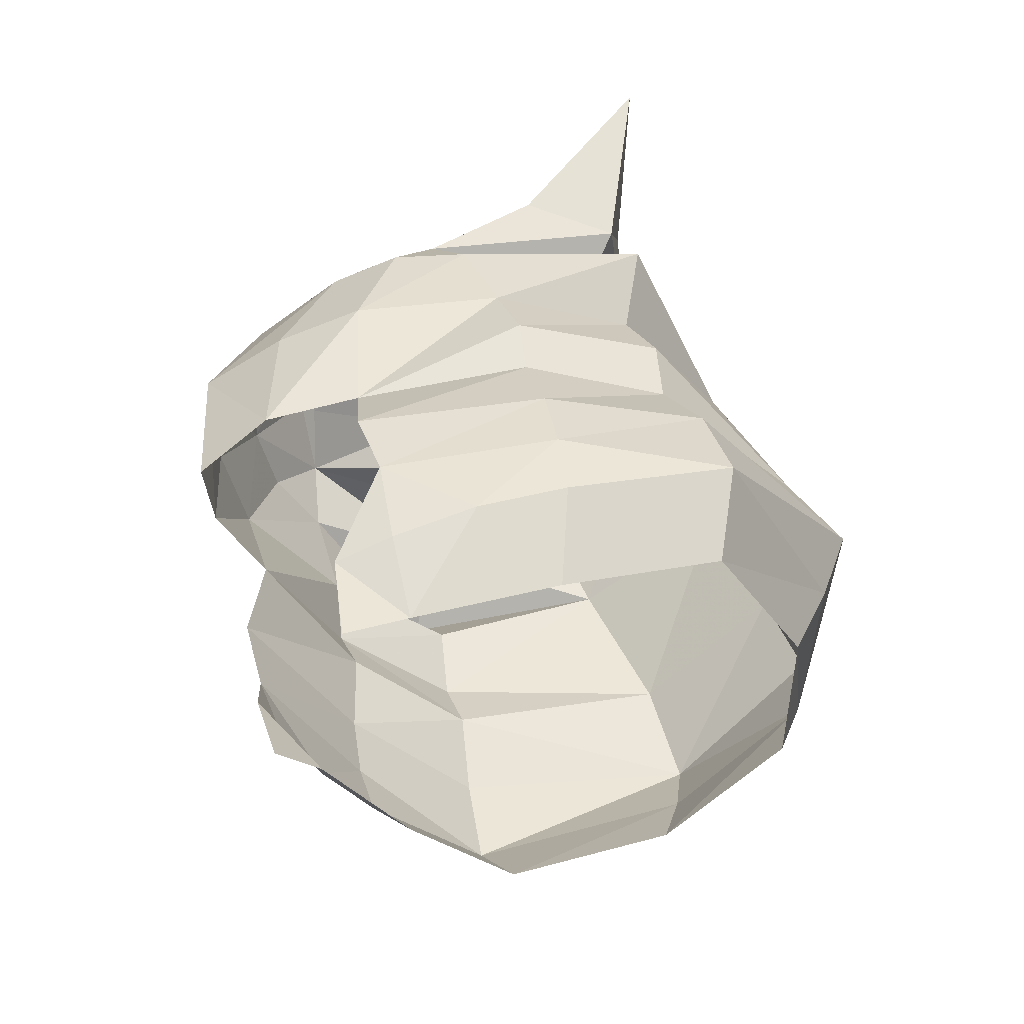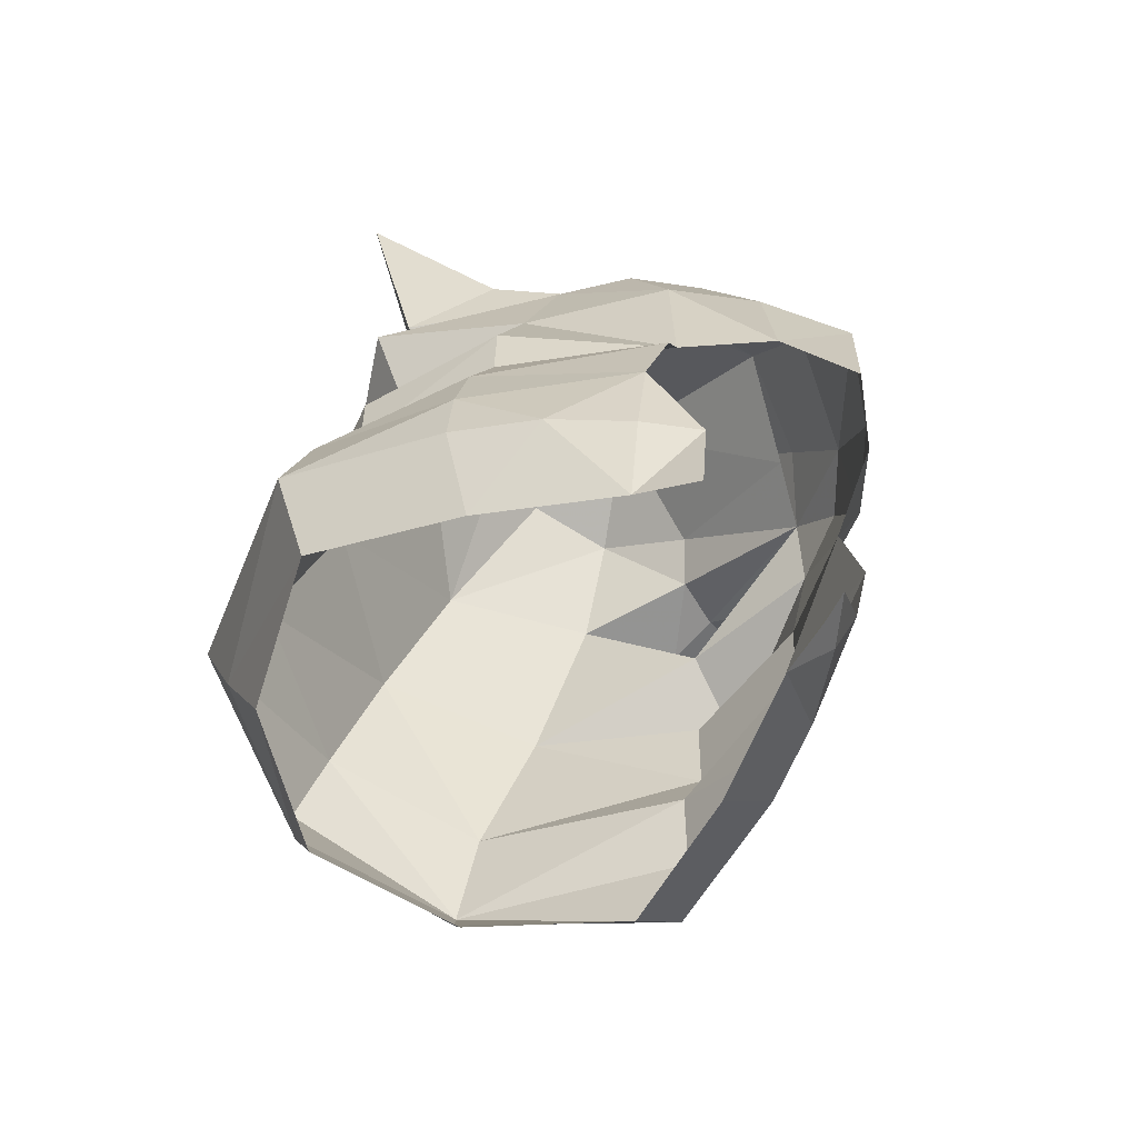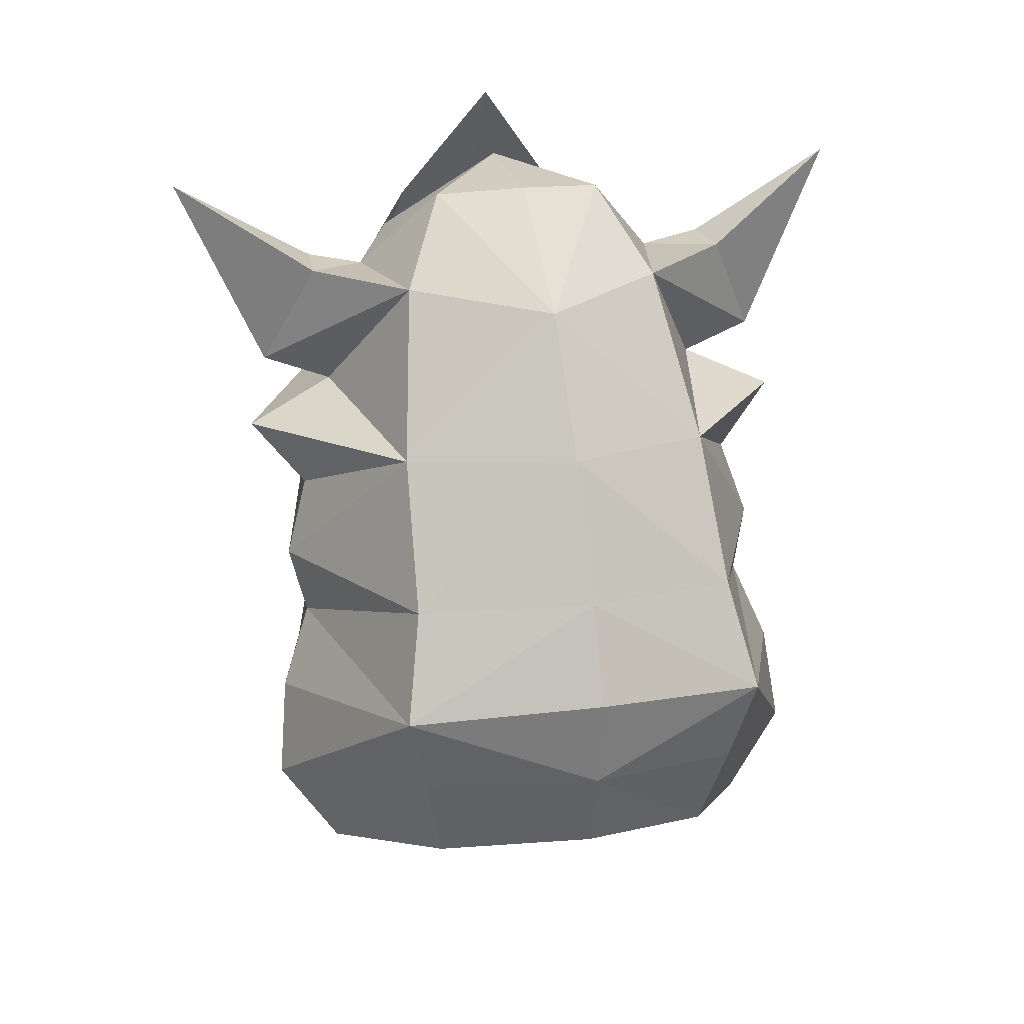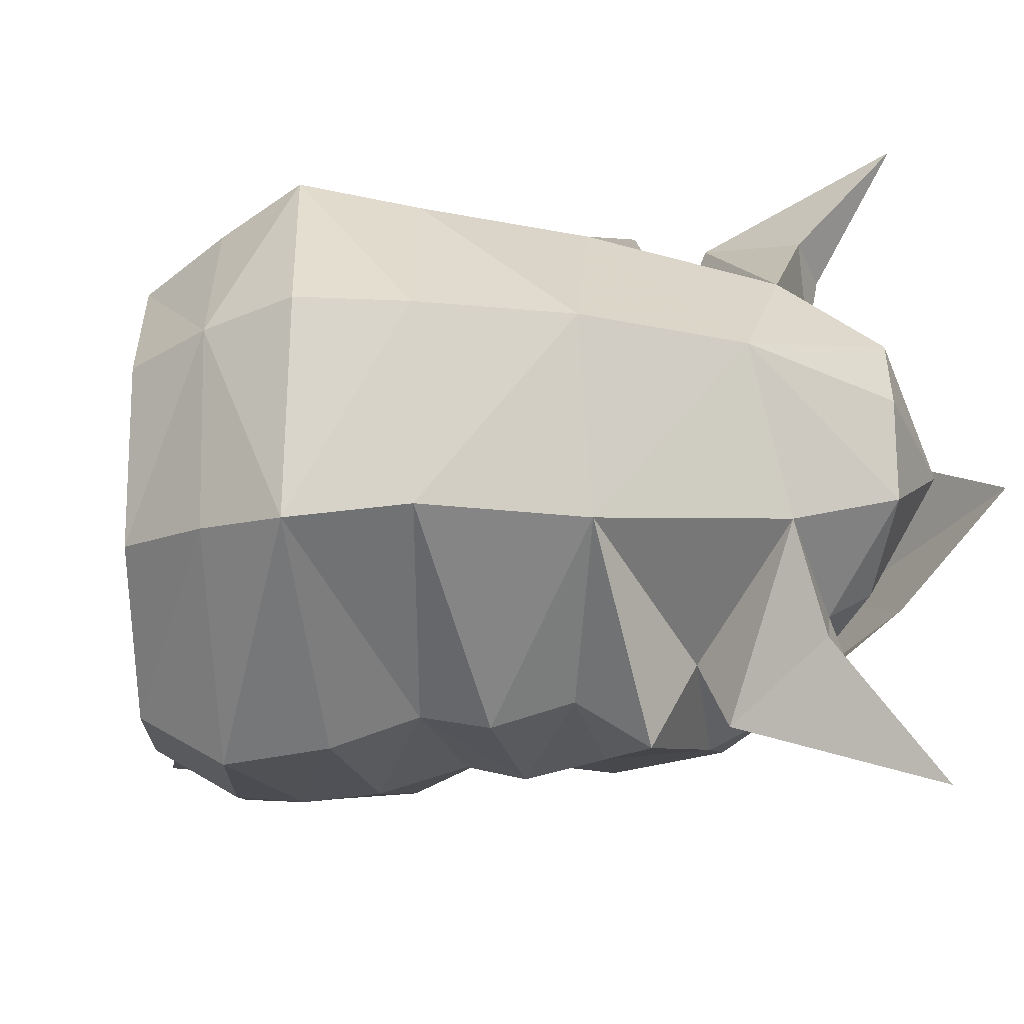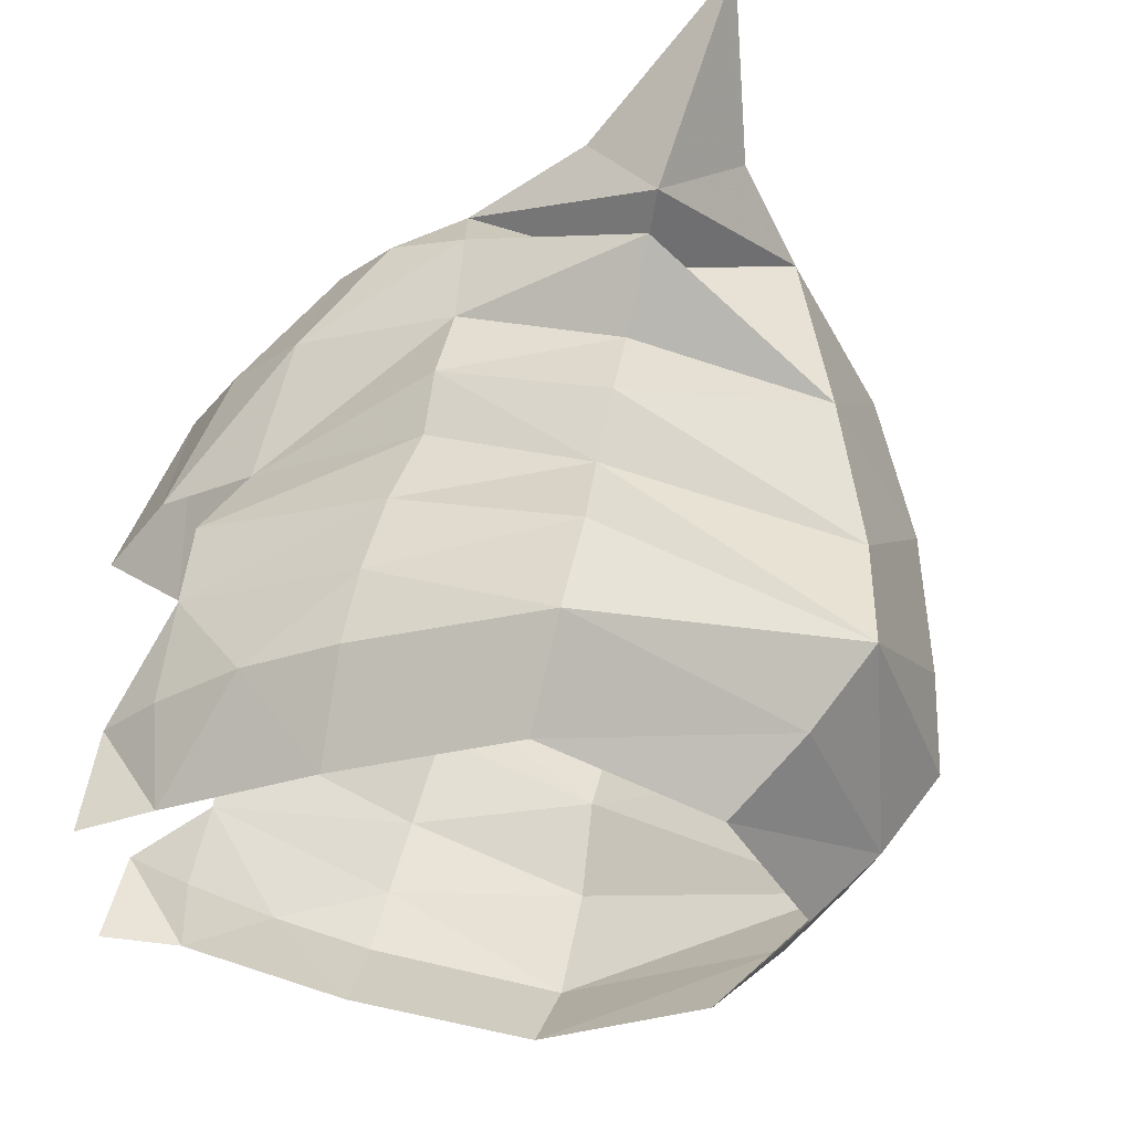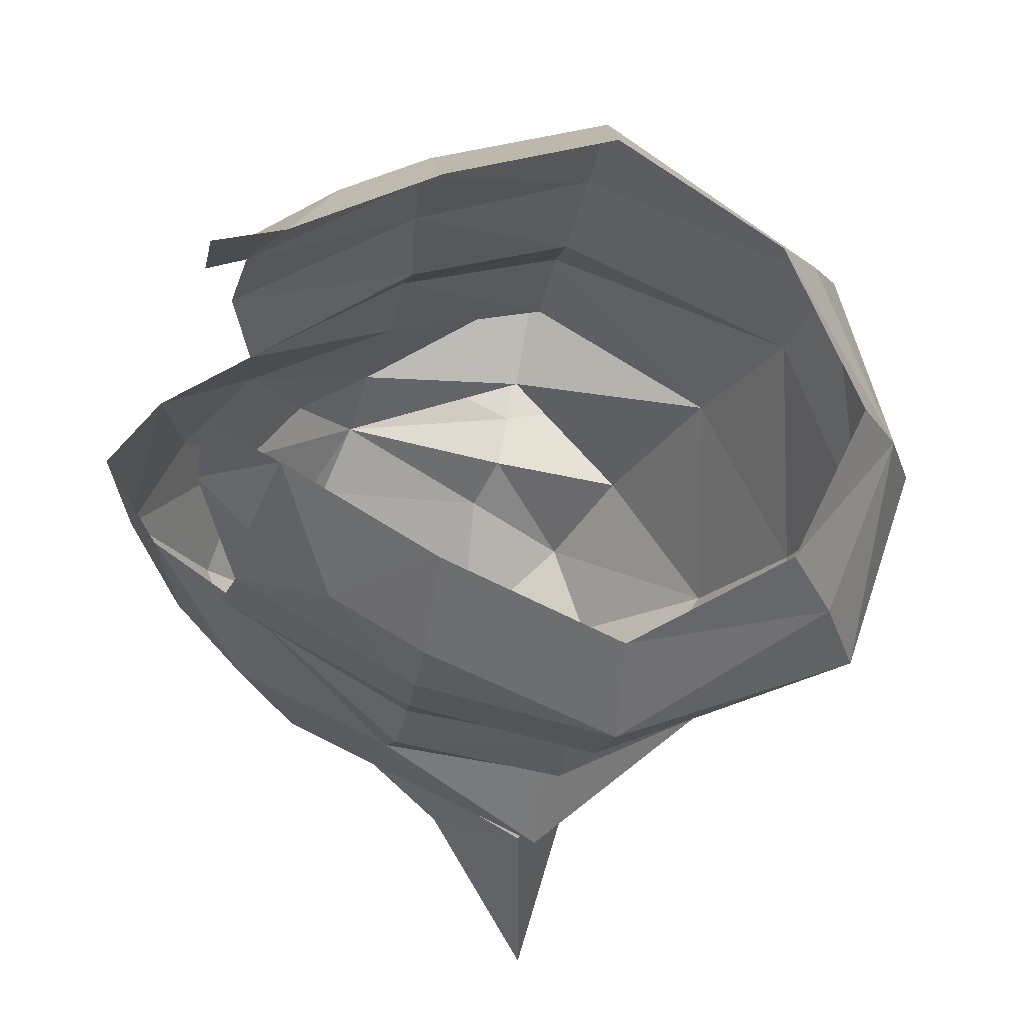
<metadata>
{"format":"obj","ext":"obj","renderer":"f3d","projection":"perspective","resolution":1024,"background":"white","views":[{"elev":-56.2,"azim":153.7,"up":"+Z"},{"elev":-74.6,"azim":40.6,"up":"+Z"},{"elev":21.3,"azim":-104.3,"up":"+Z"},{"elev":-34.7,"azim":-70.4,"up":"+Y"},{"elev":52.6,"azim":-155.4,"up":"+Y"},{"elev":-19.6,"azim":-176.0,"up":"+Y"}]}
</metadata>
<code>
g common_helmet_96710
v 0.9682 -1.301 1.785
v 0.03047 -0.995 2.796
v 1.204 -0.816 1.946
v -0.192 -1.255 2.533
v 0.1677 0 3.32
v 1.593 0 2.208
v 0.7835 -0.6806 2.874
v 0.4573 0 3.793
v 1.593 0 2.208
v 1.335 -0.8169 1.973
v 0.9682 -1.301 1.785
v 0.4984 -1.677 0.6369
v 1.558 -1.181 0.3696
v 1.4 -0.9527 -0.6014
v 0.3561 -1.811 0.05892
v -0.3049 -2.81 3.303
v 0.2893 -1.87 2.239
v -0.4087 -2.131 1.823
v 0.2354 -1.694 -0.3574
v -0.9183 -1.923 -0.2802
v -0.7106 -1.742 2.626
v -1.905 -1.233 1.338
v -2.542 -1.29 0.2892
v -2.55 0 1.459
v -1.851 0 2.462
v -1.157 -1.035 2.539
v 0.04992 -1.86 -1.577
v 1.237 -1.172 -1.831
v 0.5393 -1.455 -2.293
v 1.047 -1.057 -2.499
v -0.06322 -1.784 -2.076
v -1.284 -2.248 -1.602
v -2.899 -1.452 -0.5051
v -0.9183 -1.923 -0.2802
v -1.113 -2.165 -0.8739
v -3.368 0 -0.2921
v -3.057 0 0.4463
v 2.015 -0.5335 -0.7758
v 2.042 -0.6518 0.3191
v 2.425 0 0.3049
v 2.334 0 -1.028
v 1.697 -0.8844 1.261
v 2.042 0 1.46
v -0.192 -1.255 2.533
v -0.2639 -1.701 2.649
v -1.157 -1.035 2.539
v 1.335 -0.8169 1.973
v -0.2247 -1.348 -2.702
v -1.377 -1.799 -2.235
v -1.377 -1.799 -2.235
v -2.732 -1.279 -1.18
v -1.284 -2.248 -1.602
v -2.49 -1.117 -1.873
v 0.9682 -1.301 1.785
v -0.192 -1.255 2.533
v -0.628 -0.6781 3.185
v 0.03047 -0.995 2.796
v -0.653 -1.863 0.7799
v -0.5676 -2.285 1.302
v -0.5676 -2.285 1.302
v -0.653 -1.863 0.7799
v -0.4119 -1.591 1.609
v -0.4119 -1.591 1.609
v 0.7808 -1.582 1.358
v 1.313 -1.31 1.313
v -0.8111 -2.046 0.2104
v -0.8111 -2.046 0.2104
v 1.237 -1.172 -1.831
v 1.37 -0.739 -2.636
v 1.047 -1.057 -2.499
v 0.1677 0 3.32
v -3.237 0 -1.007
v -3.01 0 -1.654
v -0.8644 0 3.256
v -1.113 -2.165 -0.8739
v 0.1504 -1.841 -1.01
v 1.593 0 2.208
v -0.4119 -1.591 1.609
v 1.215 -0.6257 -3.298
v 0.7616 -0.8065 -3.052
v 1.437 -1.126 -1.241
v 0.7616 -0.8065 -3.052
v 0.9682 1.301 1.785
v 1.204 0.816 1.946
v 0.03047 0.995 2.796
v -0.192 1.255 2.533
v 0.7835 0.6806 2.874
v 1.335 0.8169 1.973
v 0.9682 1.301 1.785
v 0.4984 1.677 0.6369
v 1.4 0.9527 -0.6014
v 1.558 1.181 0.3696
v 0.3561 1.811 0.05892
v -0.3049 2.81 3.303
v -0.4087 2.131 1.823
v 0.2893 1.87 2.239
v -0.9183 1.923 -0.2802
v 0.2354 1.694 -0.3574
v -0.7106 1.742 2.626
v -1.905 1.233 1.338
v -2.542 1.29 0.2892
v -1.157 1.035 2.539
v 0.04992 1.86 -1.577
v 0.5393 1.455 -2.293
v 1.237 1.172 -1.831
v 1.047 1.057 -2.499
v -1.284 2.248 -1.602
v -0.06322 1.784 -2.076
v -2.899 1.452 -0.5051
v -0.9183 1.923 -0.2802
v -1.113 2.165 -0.8739
v 2.015 0.5335 -0.7758
v 2.042 0.6518 0.3191
v 1.697 0.8844 1.261
v -0.192 1.255 2.533
v -0.2639 1.701 2.649
v -1.157 1.035 2.539
v 1.335 0.8169 1.973
v -1.377 1.799 -2.235
v -0.2247 1.348 -2.702
v -1.377 1.799 -2.235
v -1.284 2.248 -1.602
v -2.732 1.279 -1.18
v -2.49 1.117 -1.873
v 0.9682 1.301 1.785
v -0.192 1.255 2.533
v -0.628 0.6781 3.185
v 0.03047 0.995 2.796
v -0.653 1.863 0.7799
v -0.5676 2.285 1.302
v -0.5676 2.285 1.302
v -0.653 1.863 0.7799
v -0.4119 1.591 1.609
v -0.4119 1.591 1.609
v 1.313 1.31 1.312
v 0.7808 1.582 1.358
v -0.8111 2.046 0.2104
v -0.8111 2.046 0.2104
v 1.237 1.172 -1.831
v 1.047 1.057 -2.499
v 1.37 0.739 -2.636
v -1.113 2.165 -0.8739
v 0.1504 1.841 -1.01
v -0.4119 1.591 1.609
v 0.7616 0.8065 -3.052
v 1.215 0.6261 -3.298
v 1.437 1.126 -1.241
v 0.7616 0.8065 -3.052
f 2 1 3
f 4 1 2
f 6 5 3
f 5 2 3
f 8 7 9
f 11 10 7
f 13 12 14
f 15 14 12
f 17 16 18
f 19 15 20
f 18 16 21
f 23 22 24
f 26 25 22
f 24 22 25
f 28 27 29
f 30 28 29
f 31 27 32
f 23 33 34
f 35 34 33
f 36 33 37
f 23 37 33
f 39 38 40
f 41 40 38
f 43 42 40
f 39 40 42
f 45 44 21
f 46 21 44
f 47 1 42
f 48 32 49
f 51 50 52
f 13 14 38
f 52 33 51
f 51 53 50
f 17 54 45
f 44 45 54
f 26 55 56
f 57 56 55
f 22 58 59
f 12 60 61
f 62 54 18
f 17 18 54
f 21 46 18
f 62 18 46
f 45 21 16
f 17 45 16
f 63 26 22
f 13 39 42
f 64 13 65
f 13 42 65
f 64 60 12
f 22 59 63
f 12 61 15
f 66 15 61
f 23 67 22
f 20 15 66
f 23 34 67
f 22 67 58
f 15 19 14
f 69 68 70
f 57 71 56
f 36 72 33
f 51 33 72
f 73 53 72
f 51 72 53
f 74 25 56
f 26 56 25
f 71 74 56
f 75 32 27
f 76 27 28
f 9 7 10
f 77 47 42
f 43 77 42
f 12 13 64
f 78 60 64
f 1 78 64
f 79 69 80
f 39 13 38
f 20 75 76
f 14 19 81
f 76 81 19
f 52 35 33
f 81 76 28
f 19 20 76
f 76 75 27
f 48 82 29
f 31 29 27
f 48 29 31
f 48 31 32
f 37 23 24
f 80 69 70
f 82 30 29
f 84 83 85
f 85 83 86
f 84 5 6
f 84 85 5
f 9 87 8
f 87 88 89
f 91 90 92
f 90 91 93
f 95 94 96
f 97 93 98
f 99 94 95
f 24 100 101
f 100 25 102
f 25 100 24
f 104 103 105
f 104 105 106
f 107 103 108
f 110 109 101
f 109 110 111
f 101 109 37
f 36 37 109
f 40 112 113
f 112 40 41
f 40 114 43
f 114 40 113
f 99 115 116
f 115 99 117
f 114 83 118
f 119 107 120
f 122 121 123
f 112 91 92
f 123 109 122
f 121 124 123
f 116 125 96
f 125 116 115
f 127 126 102
f 126 127 128
f 130 129 100
f 132 131 90
f 95 125 133
f 125 95 96
f 95 117 99
f 117 95 133
f 94 99 116
f 94 116 96
f 100 102 134
f 114 113 92
f 135 92 136
f 92 135 114
f 90 131 136
f 134 130 100
f 93 132 90
f 132 93 137
f 100 138 101
f 137 93 97
f 138 110 101
f 129 138 100
f 91 98 93
f 140 139 141
f 127 71 128
f 109 72 36
f 72 109 123
f 72 124 73
f 124 72 123
f 127 25 74
f 25 127 102
f 127 74 71
f 103 107 142
f 105 103 143
f 88 87 9
f 114 118 77
f 114 77 43
f 136 92 90
f 136 131 144
f 136 144 83
f 145 141 146
f 112 92 113
f 143 142 97
f 143 98 147
f 91 147 98
f 109 111 122
f 105 143 147
f 143 97 98
f 103 142 143
f 104 148 120
f 103 104 108
f 108 104 120
f 107 108 120
f 24 101 37
f 140 141 145
f 104 106 148
f 83 114 135
f 83 135 136
f 1 64 65
f 1 65 42

</code>
